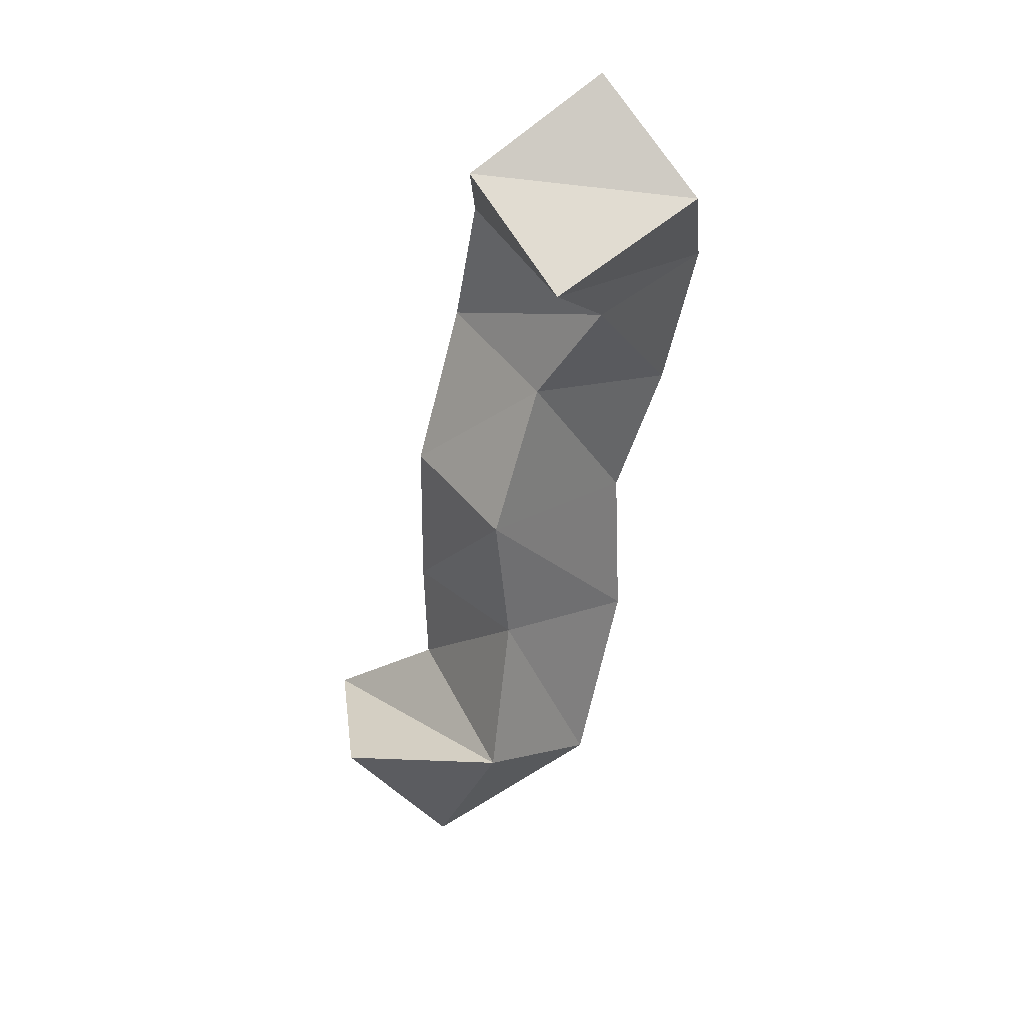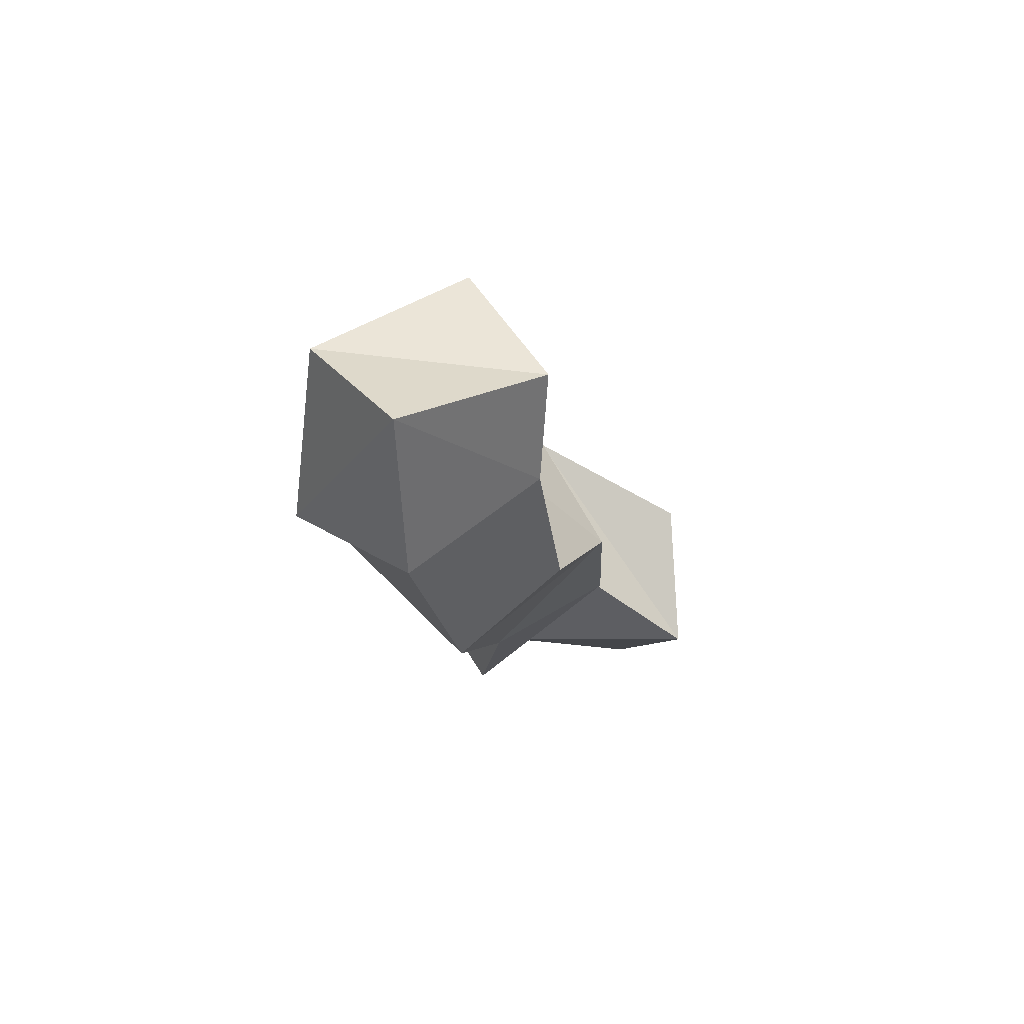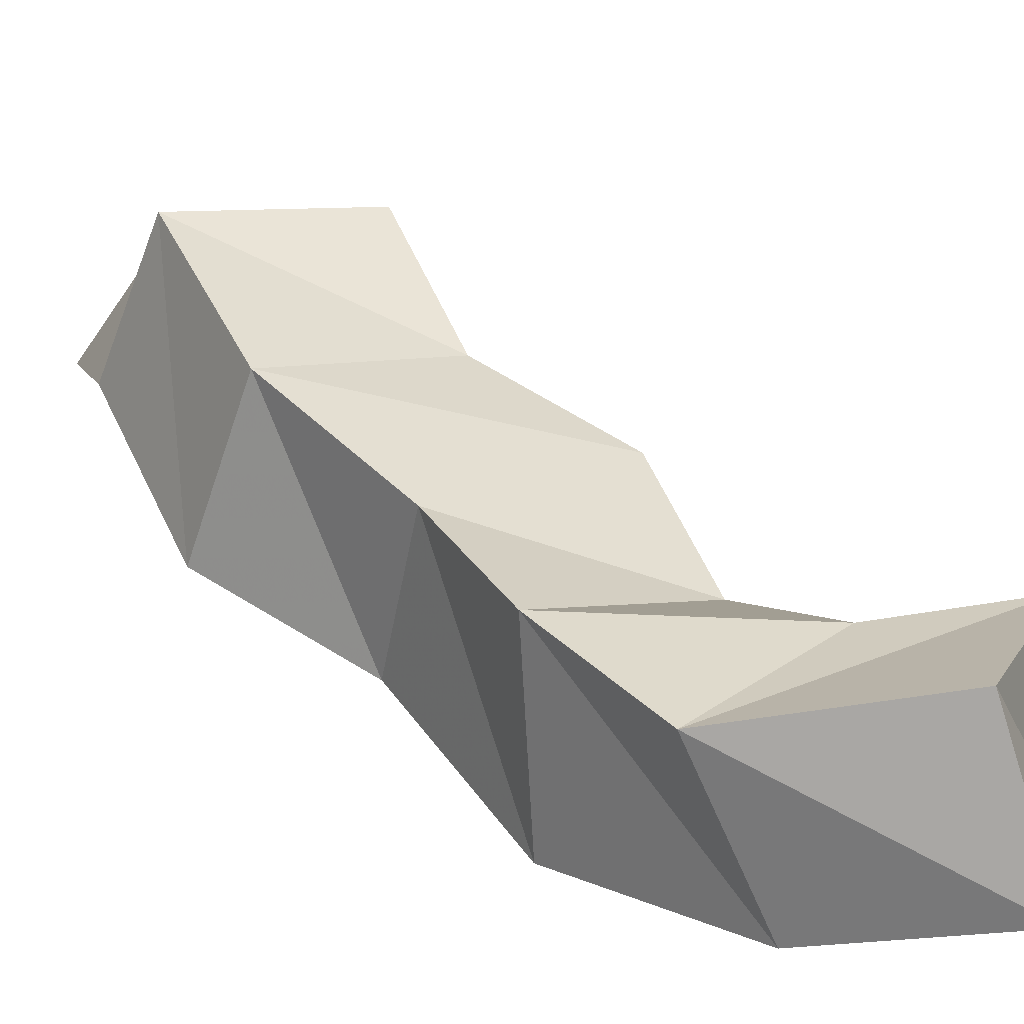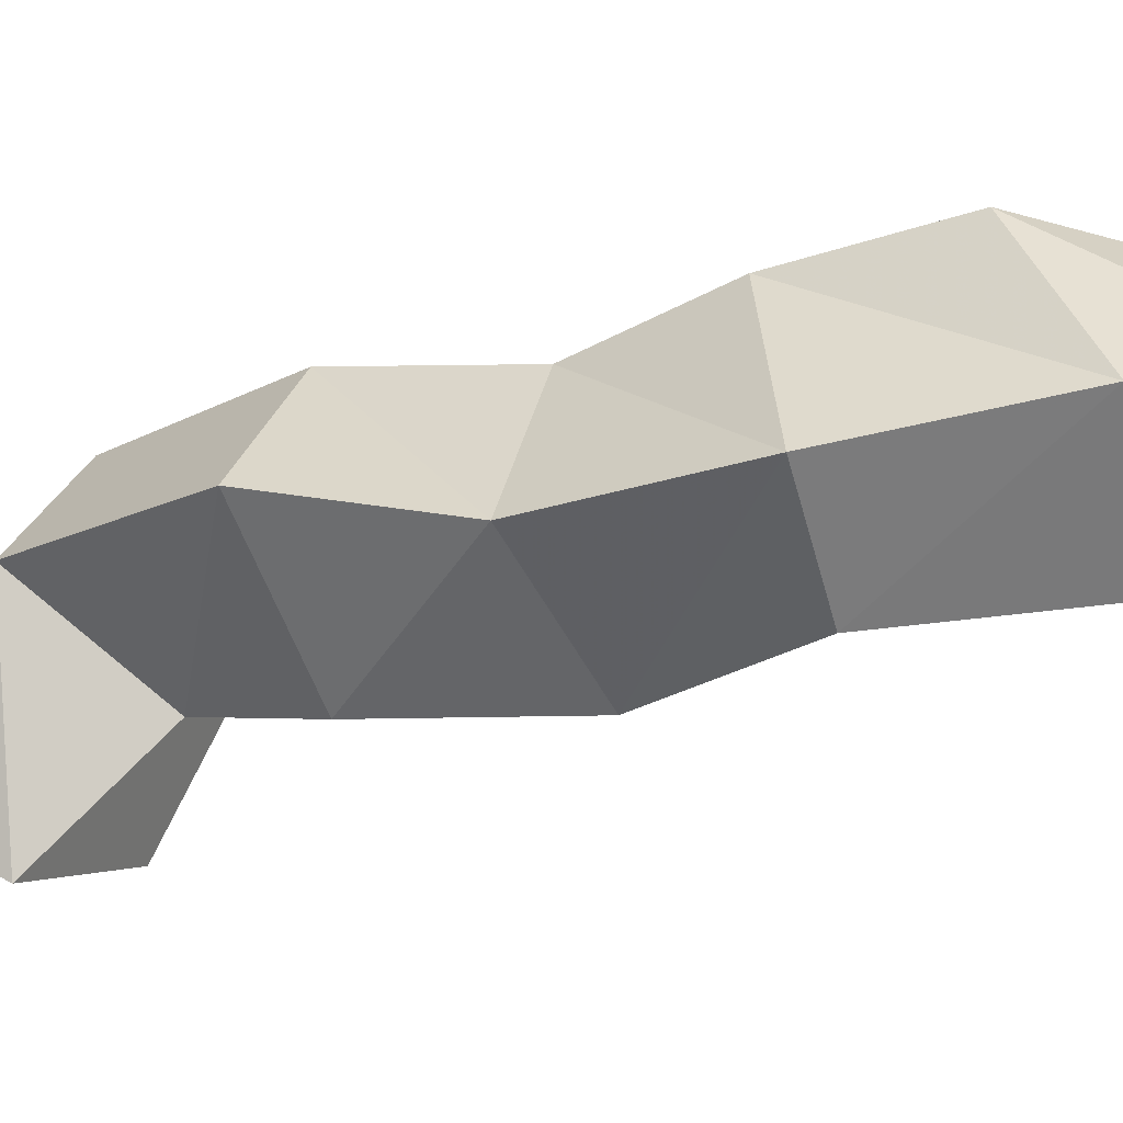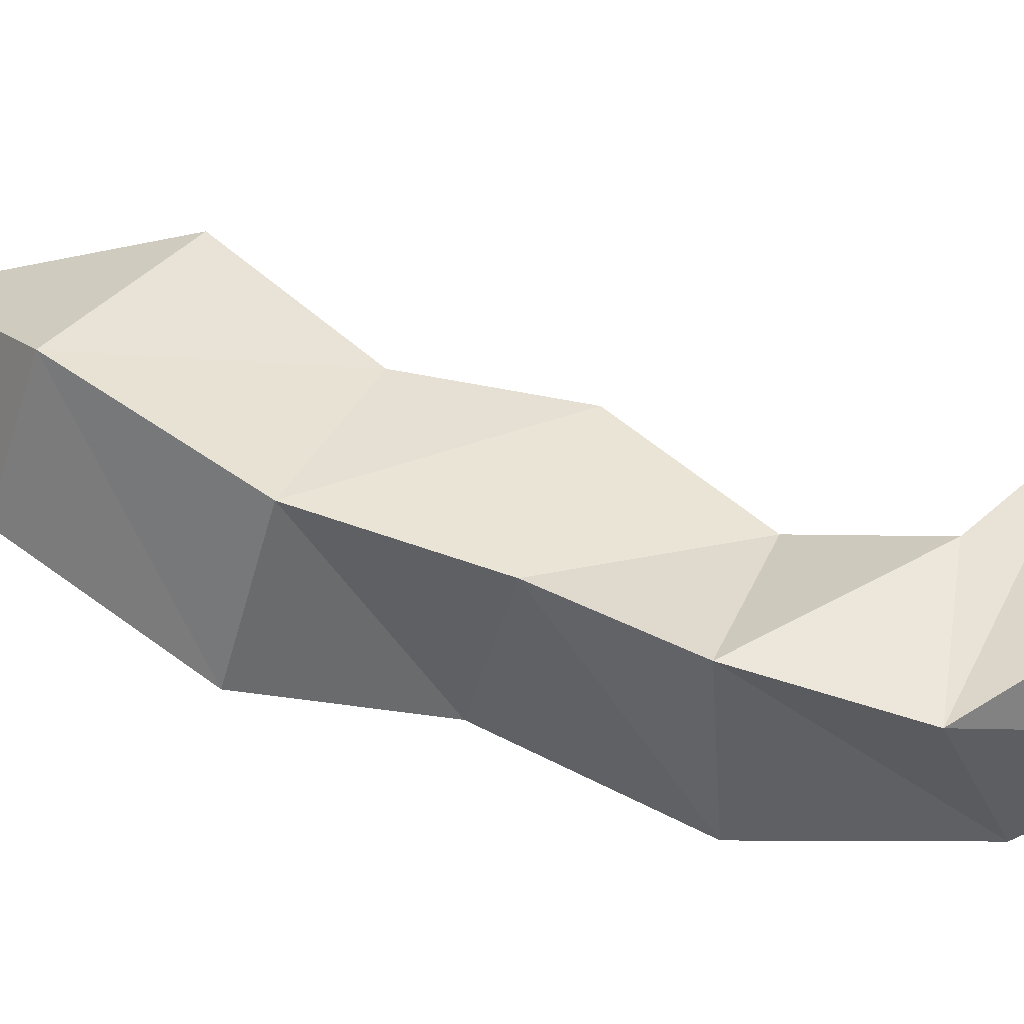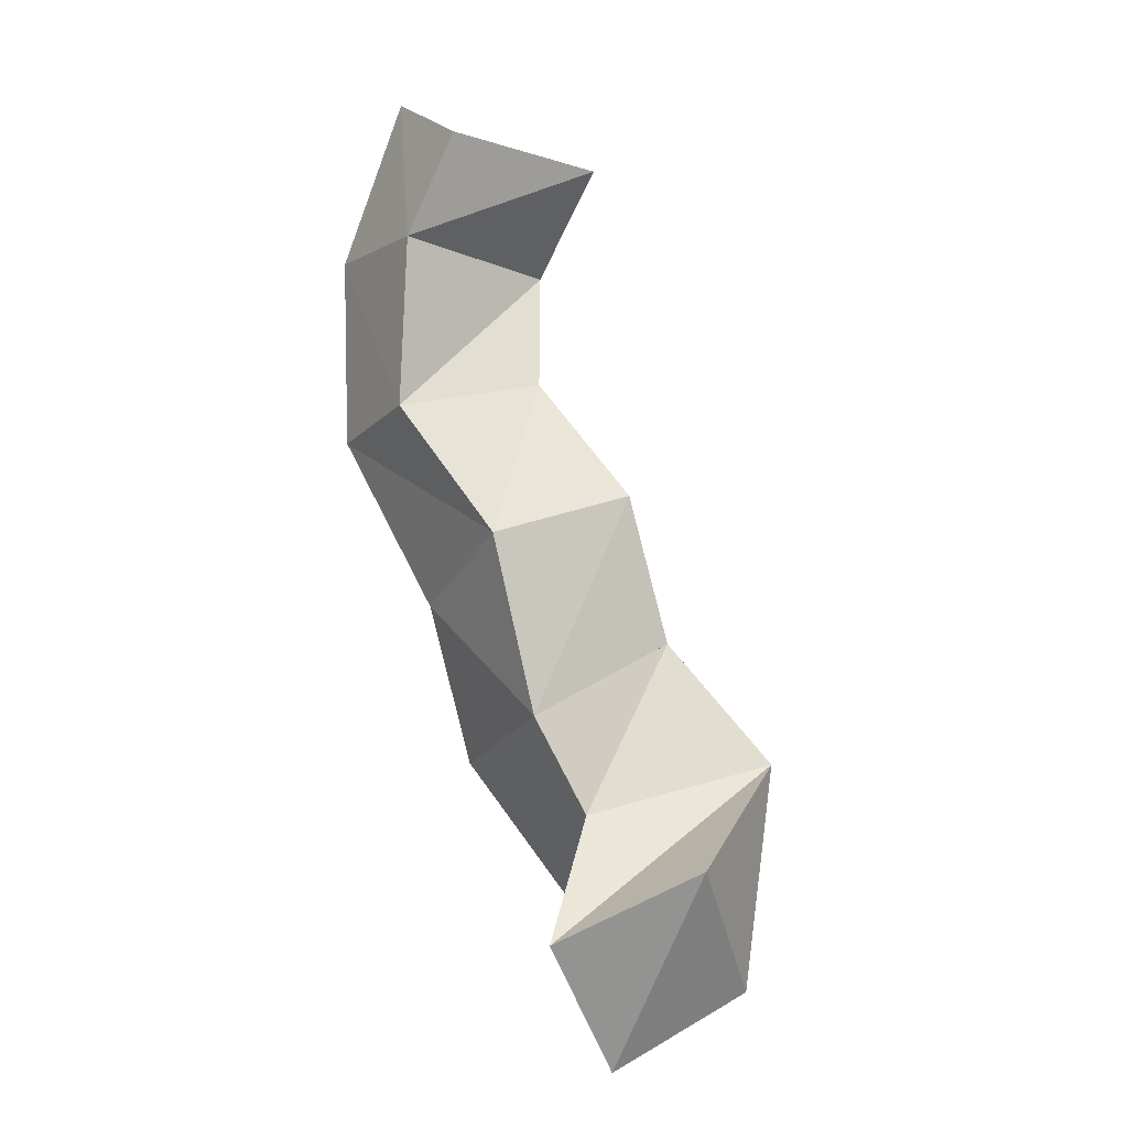
<metadata>
{"format":"obj","ext":"obj","renderer":"f3d","projection":"perspective","resolution":1024,"background":"white","views":[{"elev":56.4,"azim":133.2,"up":"+Z"},{"elev":60.0,"azim":-42.5,"up":"+Z"},{"elev":27.5,"azim":-61.7,"up":"+Y"},{"elev":-51.1,"azim":-91.8,"up":"+Y"},{"elev":45.7,"azim":-96.5,"up":"+Y"},{"elev":3.2,"azim":53.9,"up":"+Z"}]}
</metadata>
<code>
v 0.3215 0.1293 1.062
v 0.3368 0.1665 1.083
v 0.3254 0.1045 1.103
v 0.3526 0.1381 1.124
v 0.2822 0.148 1.097
v 0.2883 0.19 1.112
v 0.3062 0.1314 1.134
v 0.3276 0.184 1.146
v 0.2482 0.1294 1.142
v 0.2549 0.176 1.156
v 0.2959 0.1201 1.163
v 0.3006 0.166 1.181
v 0.245 0.117 1.192
v 0.2424 0.1615 1.202
v 0.2863 0.1123 1.216
v 0.2952 0.1555 1.226
v 0.2181 0.1036 1.242
v 0.2189 0.1587 1.238
v 0.255 0.1 1.253
v 0.2644 0.1444 1.26
v 0.2061 0.1101 1.298
v 0.2005 0.1546 1.279
v 0.251 0.1055 1.304
v 0.2489 0.1559 1.293
v 0.2168 0.1247 1.349
v 0.2217 0.1669 1.331
v 0.2622 0.1148 1.334
v 0.2728 0.159 1.325
f 1 2 4
f 3 1 4
f 2 6 8
f 4 2 8
f 6 5 7
f 8 6 7
f 5 1 3
f 7 5 3
f 8 7 3
f 4 8 3
f 2 1 5
f 6 2 5
f 5 6 8
f 7 5 8
f 6 10 12
f 8 6 12
f 10 9 11
f 12 10 11
f 9 5 7
f 11 9 7
f 12 11 7
f 8 12 7
f 6 5 9
f 10 6 9
f 9 10 12
f 11 9 12
f 10 14 16
f 12 10 16
f 14 13 15
f 16 14 15
f 13 9 11
f 15 13 11
f 16 15 11
f 12 16 11
f 10 9 13
f 14 10 13
f 13 14 16
f 15 13 16
f 14 18 20
f 16 14 20
f 18 17 19
f 20 18 19
f 17 13 15
f 19 17 15
f 20 19 15
f 16 20 15
f 14 13 17
f 18 14 17
f 17 18 20
f 19 17 20
f 18 22 24
f 20 18 24
f 22 21 23
f 24 22 23
f 21 17 19
f 23 21 19
f 24 23 19
f 20 24 19
f 18 17 21
f 22 18 21
f 21 22 24
f 23 21 24
f 22 26 28
f 24 22 28
f 26 25 27
f 28 26 27
f 25 21 23
f 27 25 23
f 28 27 23
f 24 28 23
f 22 21 25
f 26 22 25

</code>
